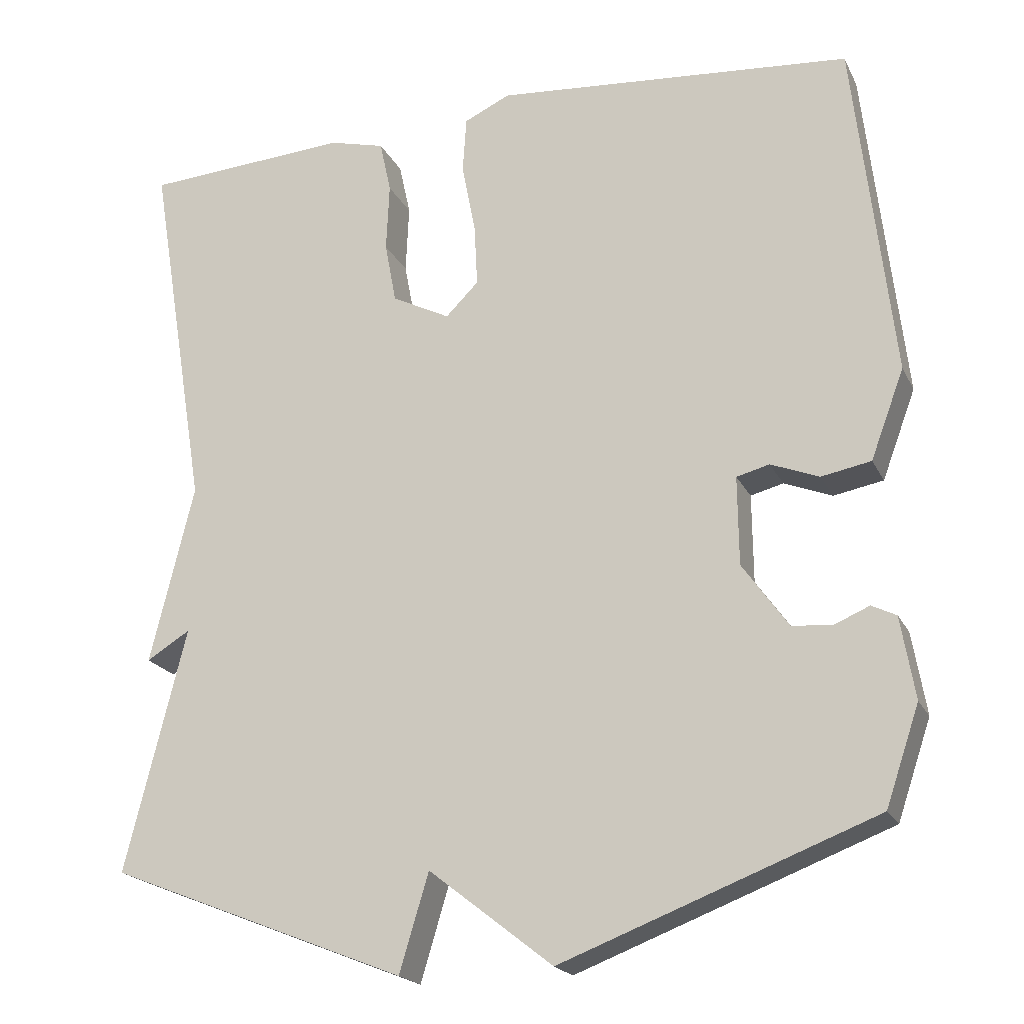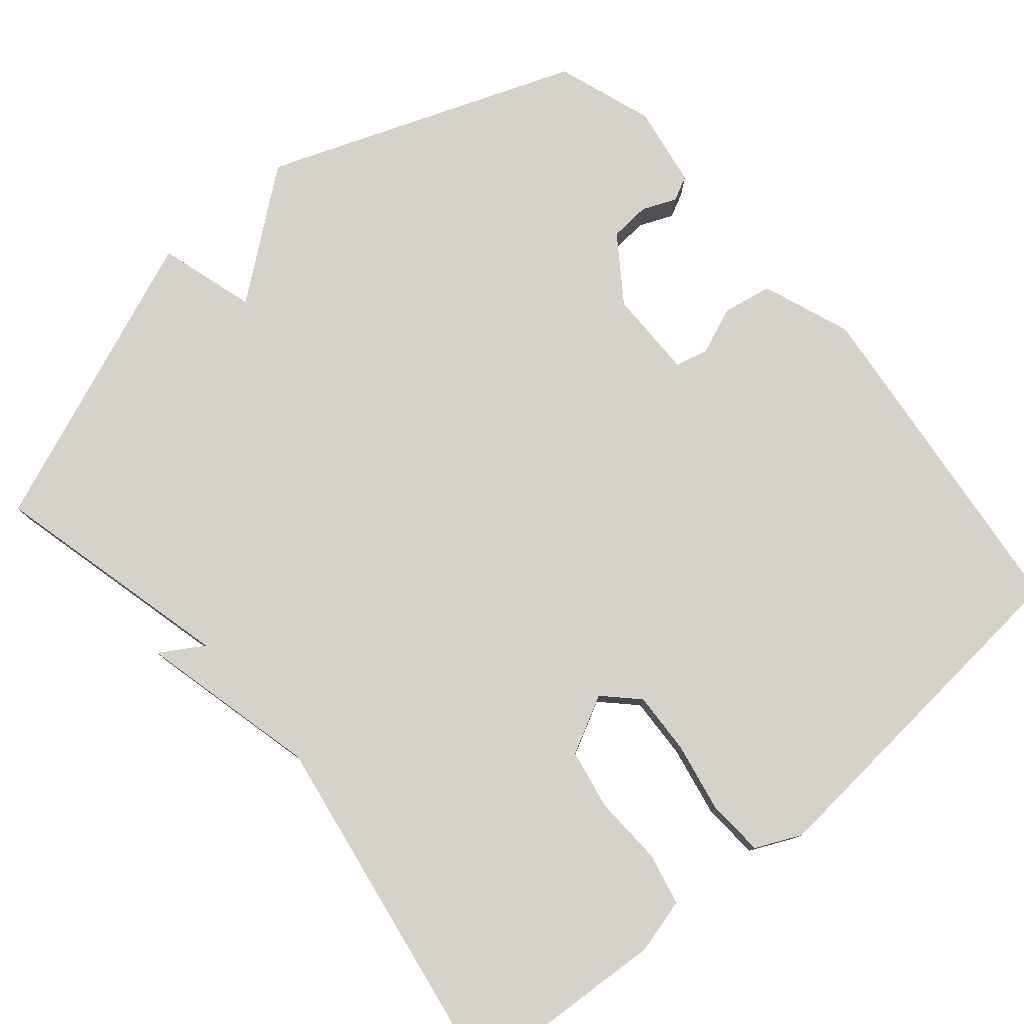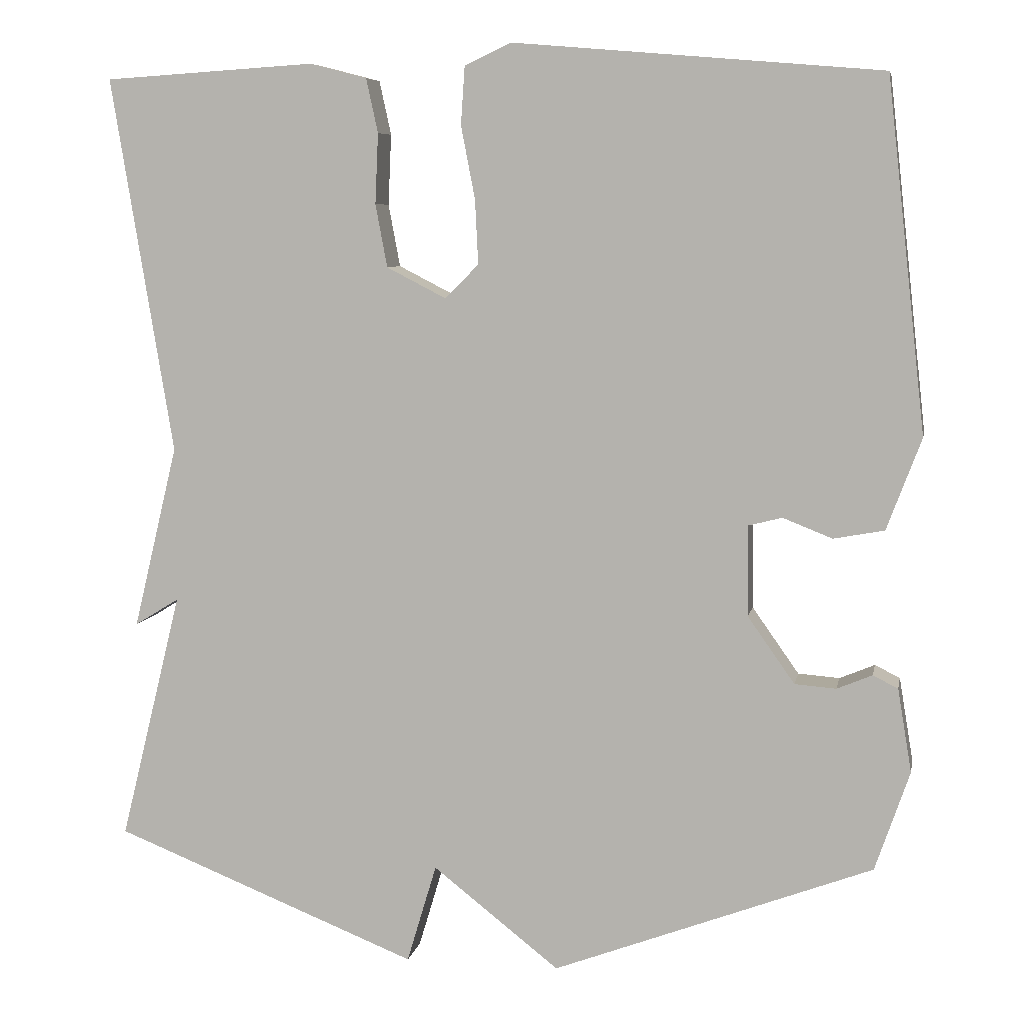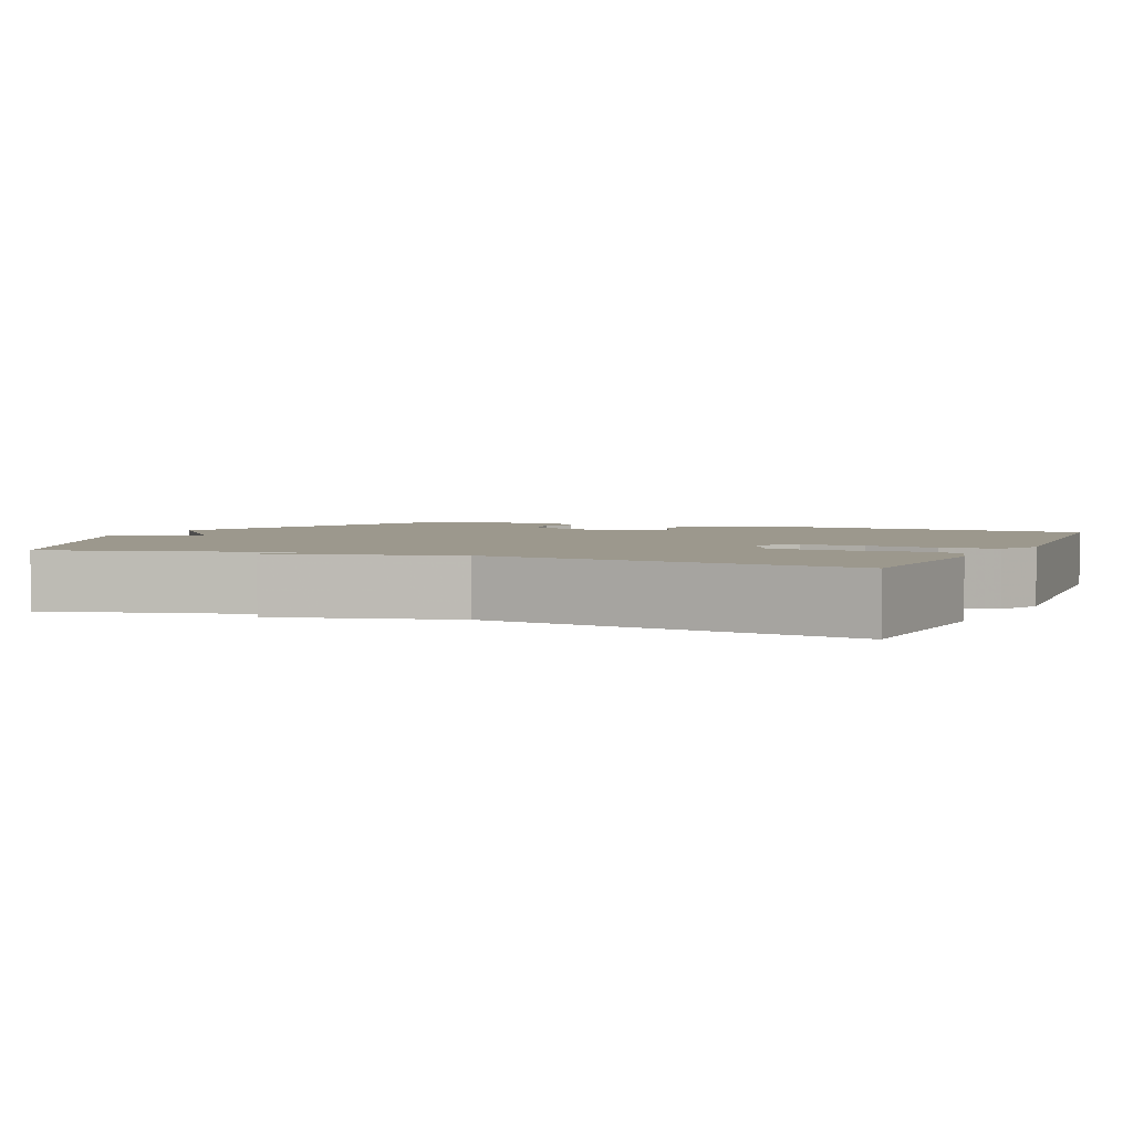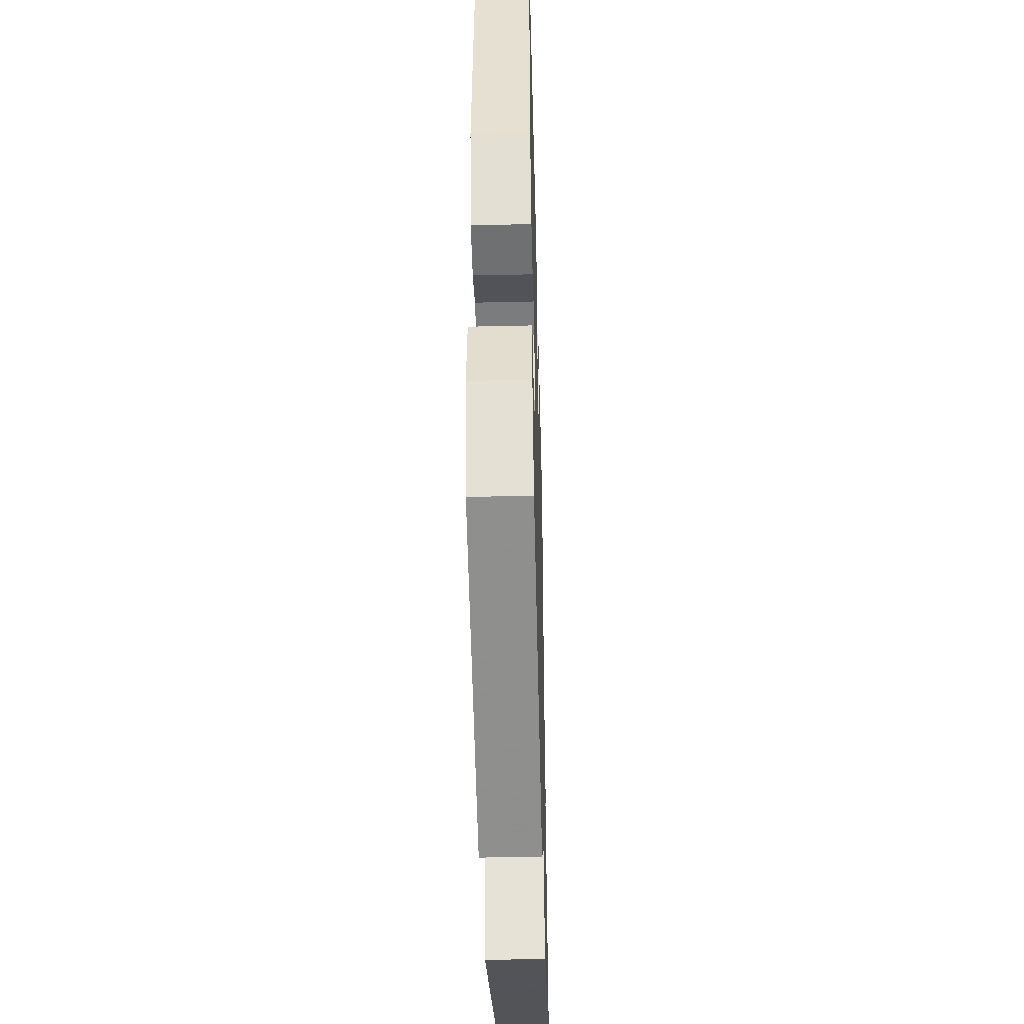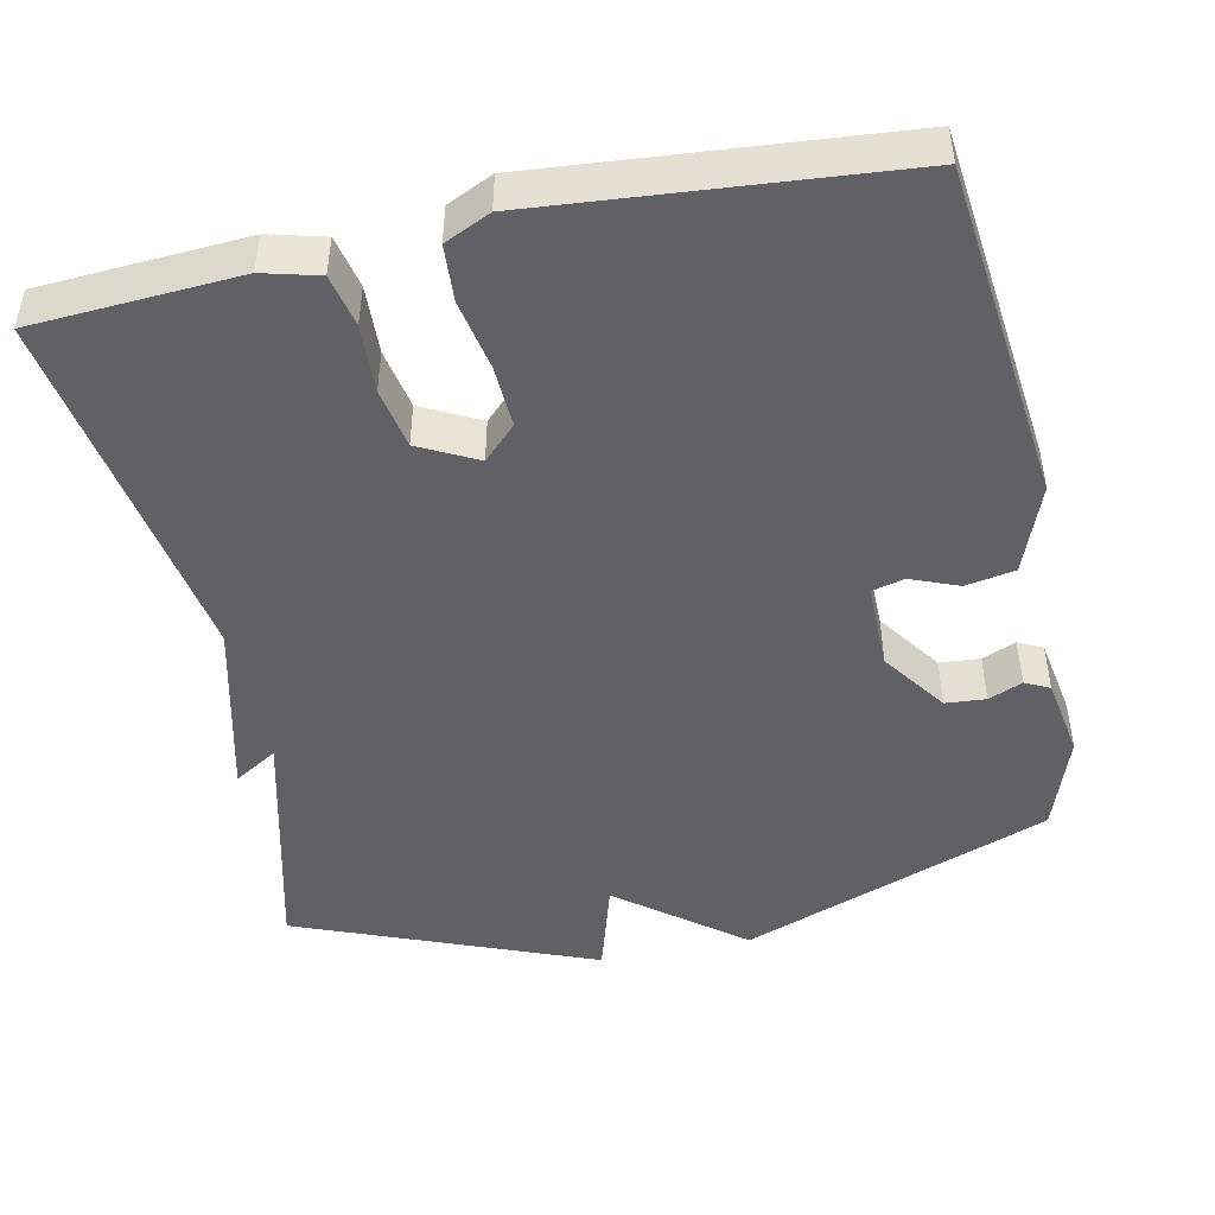
<metadata>
{"format":"obj","ext":"obj","renderer":"f3d","projection":"perspective","resolution":1024,"background":"white","views":[{"elev":-20.4,"azim":20.2,"up":"+Z"},{"elev":78.4,"azim":-40.3,"up":"+Y"},{"elev":7.2,"azim":10.9,"up":"+Z"},{"elev":3.0,"azim":-67.1,"up":"+Y"},{"elev":-44.4,"azim":91.5,"up":"+Z"},{"elev":-46.9,"azim":11.9,"up":"+Y"}]}
</metadata>
<code>
v 0.5 0.07 -0.5
v 0.091 0.07 -0.655
v -0.071 0.07 -0.528
v -0.109 0.07 -0.655
v -0.5 0.07 -0.5
v -0.421 0.07 -0.181
v -0.478 0.07 -0.216
v -0.421 0.07 0.019
v -0.5 0.07 0.5
v -0.23 0.07 0.517
v -0.157 0.07 0.498
v -0.142 0.07 0.429
v -0.146 0.07 0.339
v -0.131 0.07 0.259
v -0.055 0.07 0.22
v -0.012 0.07 0.263
v -0.016 0.07 0.345
v -0.034 0.07 0.438
v -0.029 0.07 0.512
v 0.031 0.07 0.54
v 0.5 0.07 0.5
v 0.55 0.07 0.052
v 0.506 0.07 -0.065
v 0.441 0.07 -0.077
v 0.378 0.07 -0.052
v 0.335 0.07 -0.063
v 0.336 0.07 -0.179
v 0.396 0.07 -0.264
v 0.449 0.07 -0.268
v 0.494 0.07 -0.249
v 0.526 0.07 -0.265
v 0.544 0.07 -0.372
v 0.5 0 -0.5
v 0.091 0 -0.655
v -0.071 0 -0.528
v -0.109 0 -0.655
v -0.5 0 -0.5
v -0.421 0 -0.181
v -0.478 0 -0.216
v -0.421 0 0.019
v -0.5 0 0.5
v -0.23 0 0.517
v -0.157 0 0.498
v -0.142 0 0.429
v -0.146 0 0.339
v -0.131 0 0.259
v -0.055 0 0.22
v -0.012 0 0.263
v -0.016 0 0.345
v -0.034 0 0.438
v -0.029 0 0.512
v 0.031 0 0.54
v 0.5 0 0.5
v 0.55 0 0.052
v 0.506 0 -0.065
v 0.441 0 -0.077
v 0.378 0 -0.052
v 0.335 0 -0.063
v 0.336 0 -0.179
v 0.396 0 -0.264
v 0.449 0 -0.268
v 0.494 0 -0.249
v 0.526 0 -0.265
v 0.544 0 -0.372
f 1 2 3
f 32 1 3
f 31 32 3
f 30 31 3
f 29 30 3
f 28 29 3
f 27 28 3
f 26 27 3
f 23 24 25
f 22 23 25
f 21 22 25
f 20 21 25
f 19 20 25
f 18 19 25
f 17 18 25
f 16 17 25 26
f 15 16 26 3
f 11 12 13
f 10 11 13
f 9 10 13
f 8 9 13
f 8 13 14
f 7 8 14
f 6 7 14
f 6 14 15
f 5 6 15
f 4 5 15
f 3 4 15
f 35 34 33
f 35 33 64
f 35 64 63
f 35 63 62
f 35 62 61
f 35 61 60
f 35 60 59
f 35 59 58
f 57 56 55
f 57 55 54
f 57 54 53
f 57 53 52
f 57 52 51
f 57 51 50
f 57 50 49
f 58 57 49 48
f 35 58 48 47
f 45 44 43
f 45 43 42
f 45 42 41
f 45 41 40
f 46 45 40
f 46 40 39
f 46 39 38
f 47 46 38
f 47 38 37
f 47 37 36
f 47 36 35
f 1 33 34 2
f 2 34 35 3
f 3 35 36 4
f 4 36 37 5
f 5 37 38 6
f 6 38 39 7
f 7 39 40 8
f 8 40 41 9
f 9 41 42 10
f 10 42 43 11
f 11 43 44 12
f 12 44 45 13
f 13 45 46 14
f 14 46 47 15
f 15 47 48 16
f 16 48 49 17
f 17 49 50 18
f 18 50 51 19
f 19 51 52 20
f 20 52 53 21
f 21 53 54 22
f 22 54 55 23
f 23 55 56 24
f 24 56 57 25
f 25 57 58 26
f 26 58 59 27
f 27 59 60 28
f 28 60 61 29
f 29 61 62 30
f 30 62 63 31
f 31 63 64 32
f 32 64 33 1

</code>
